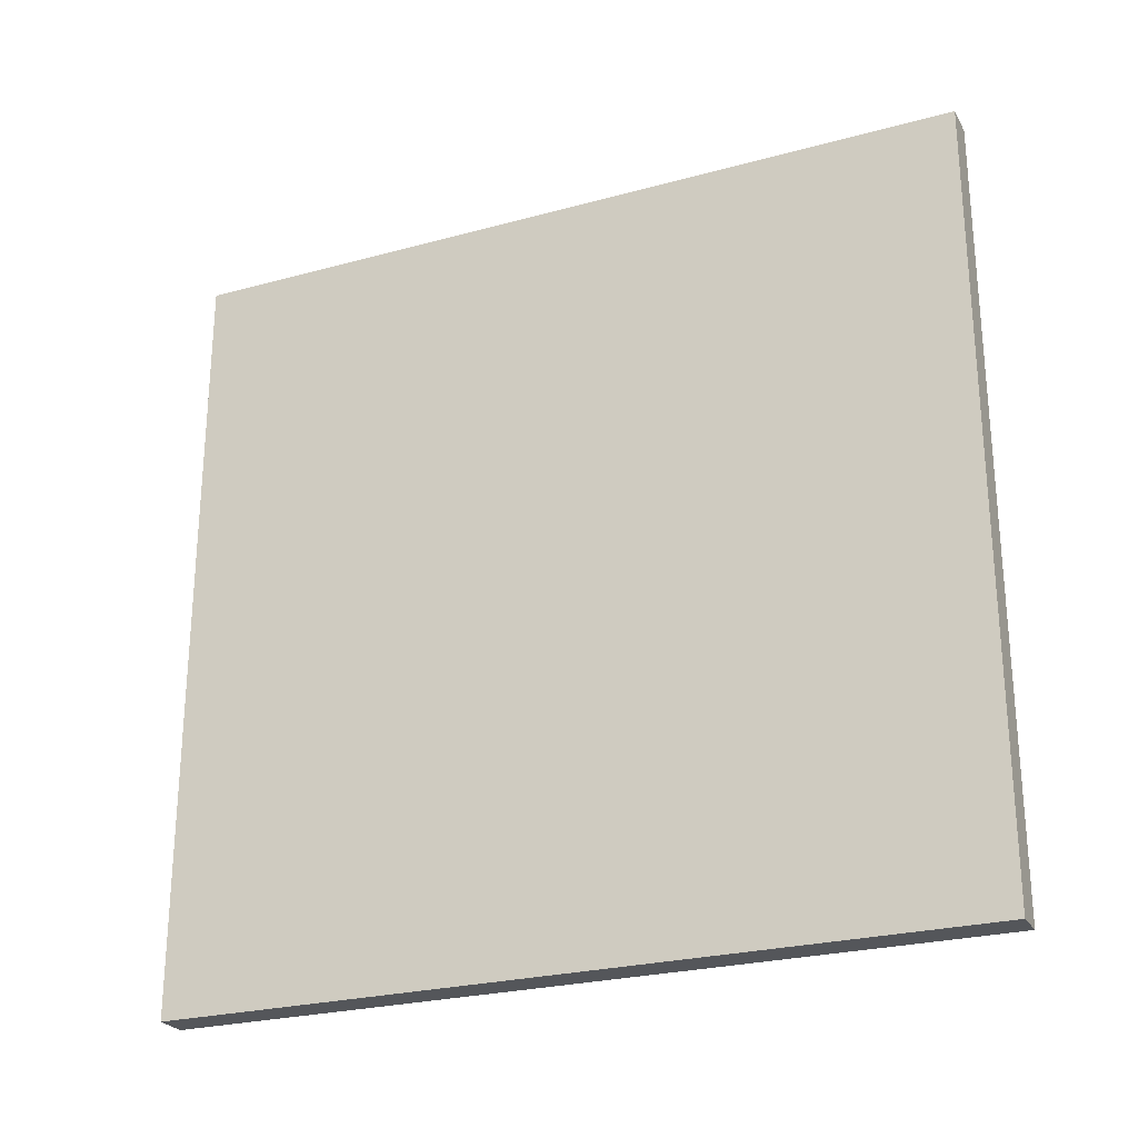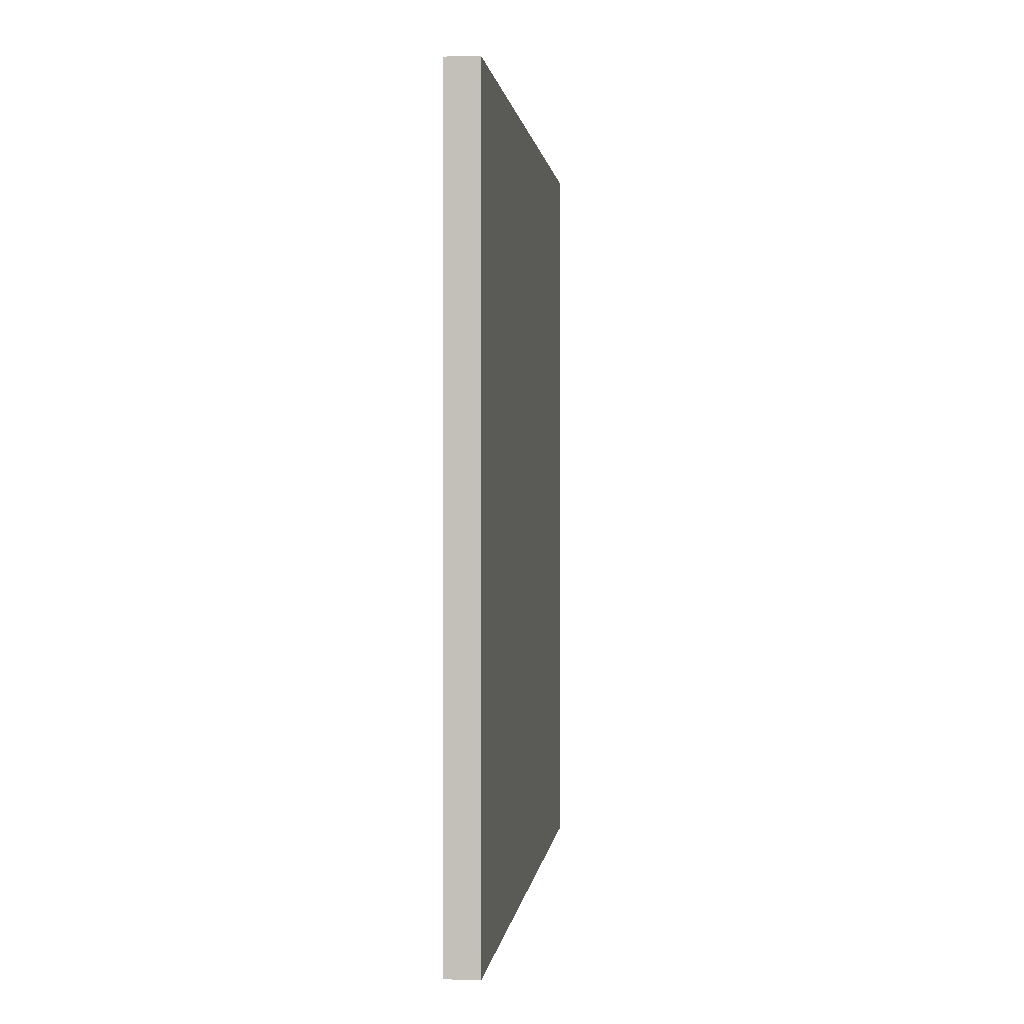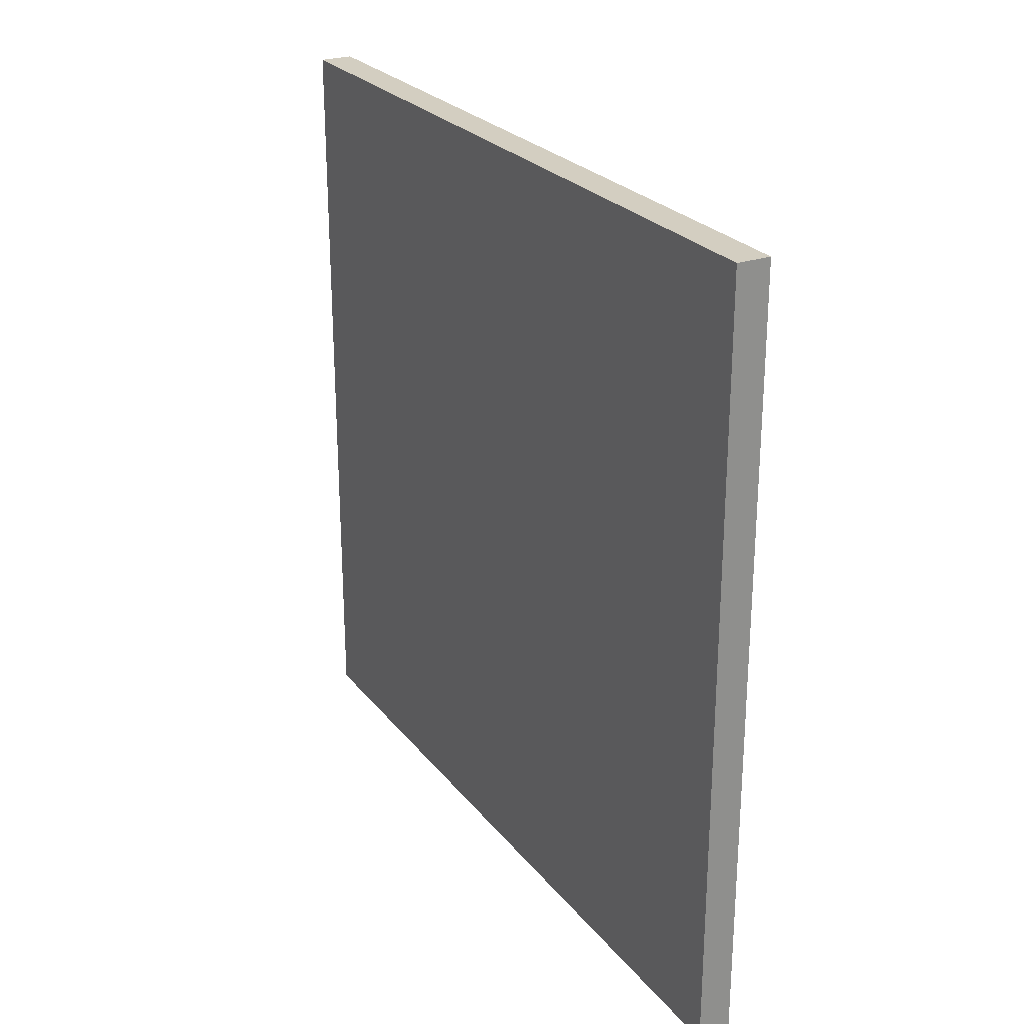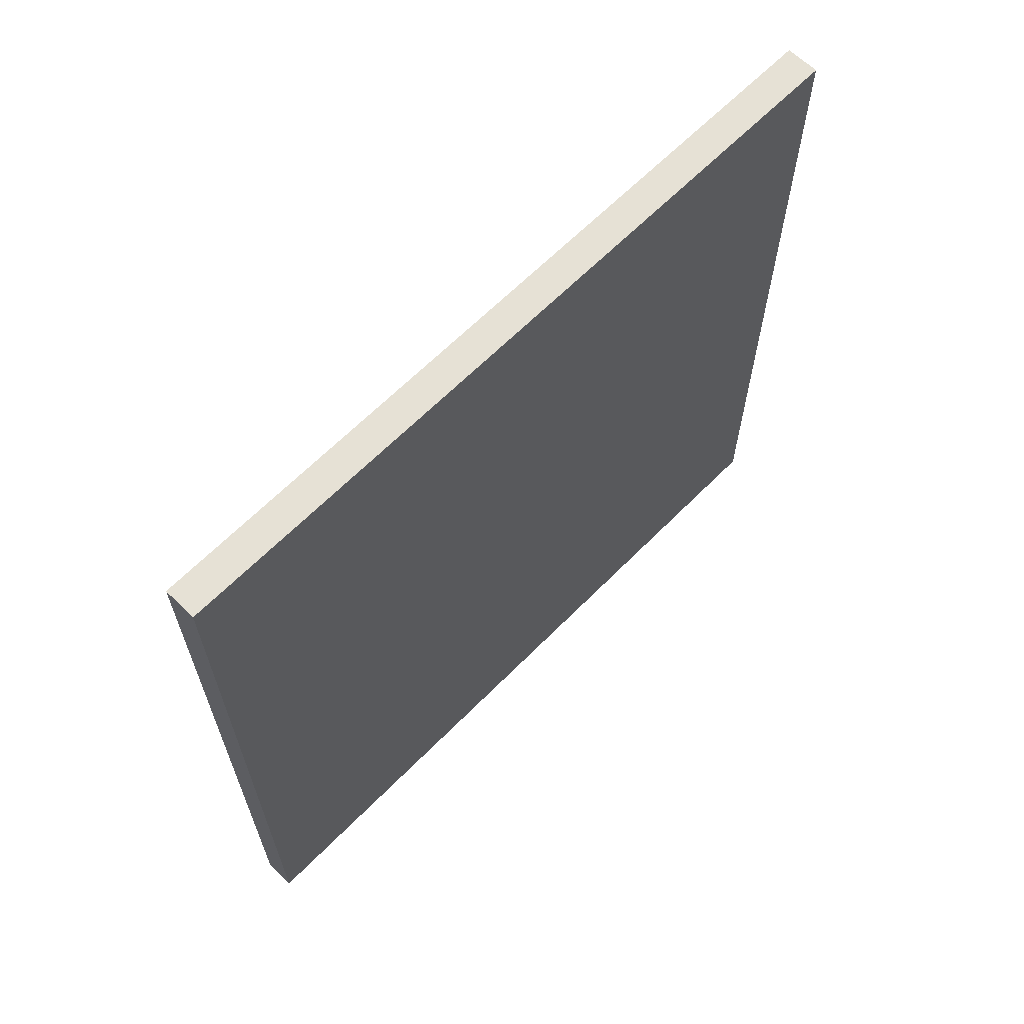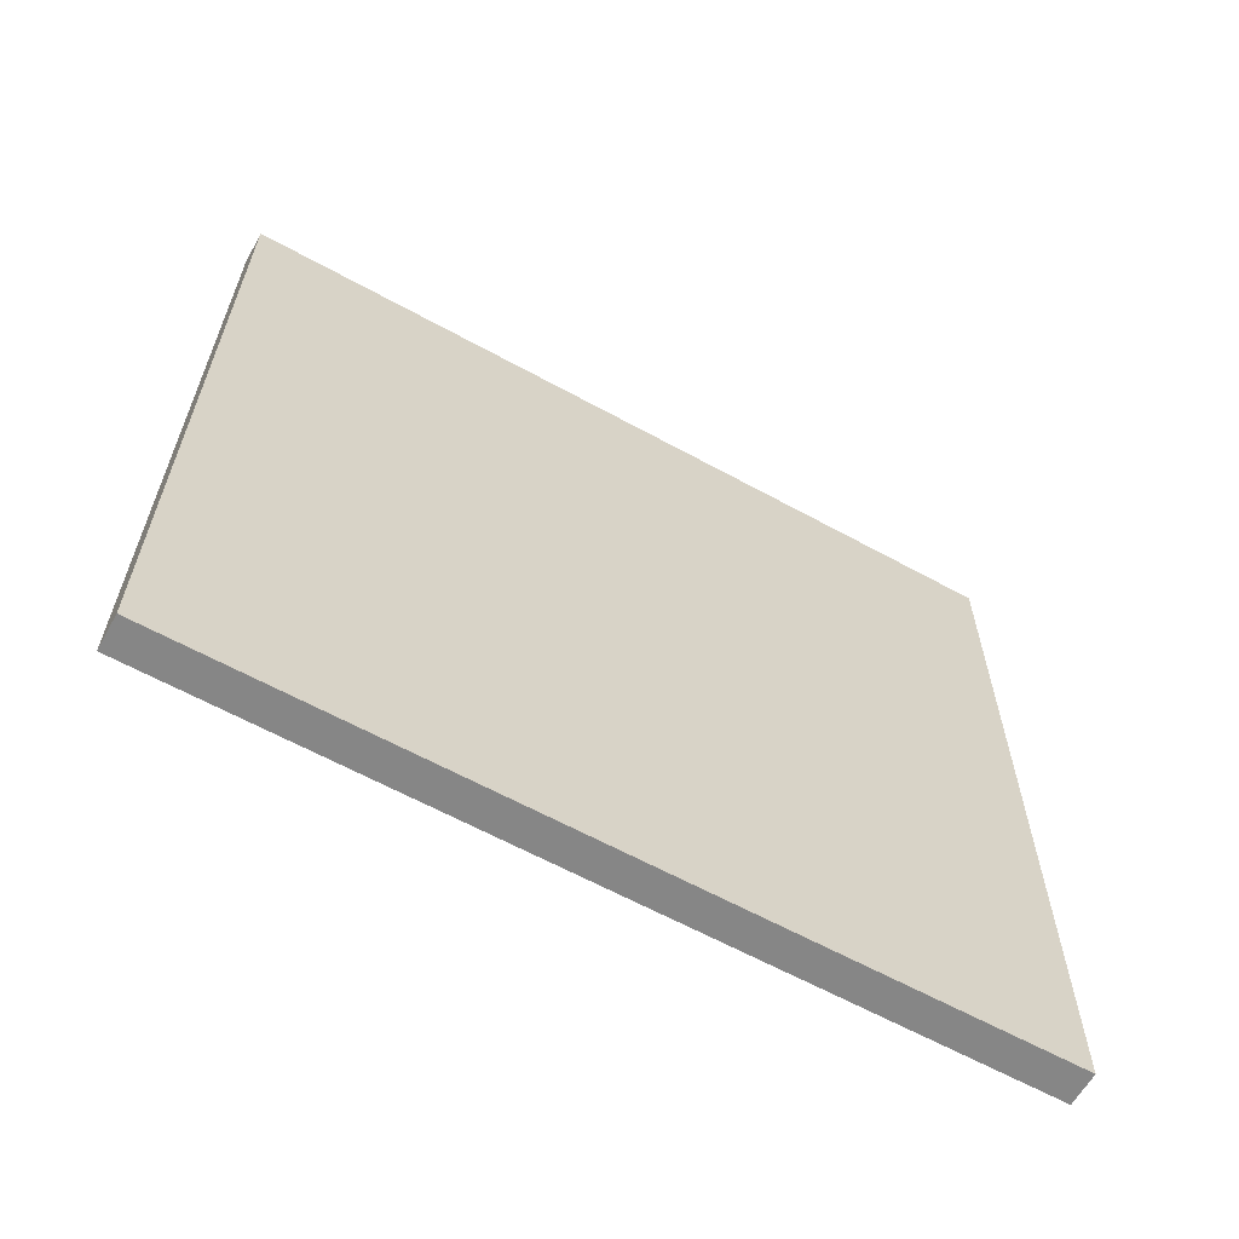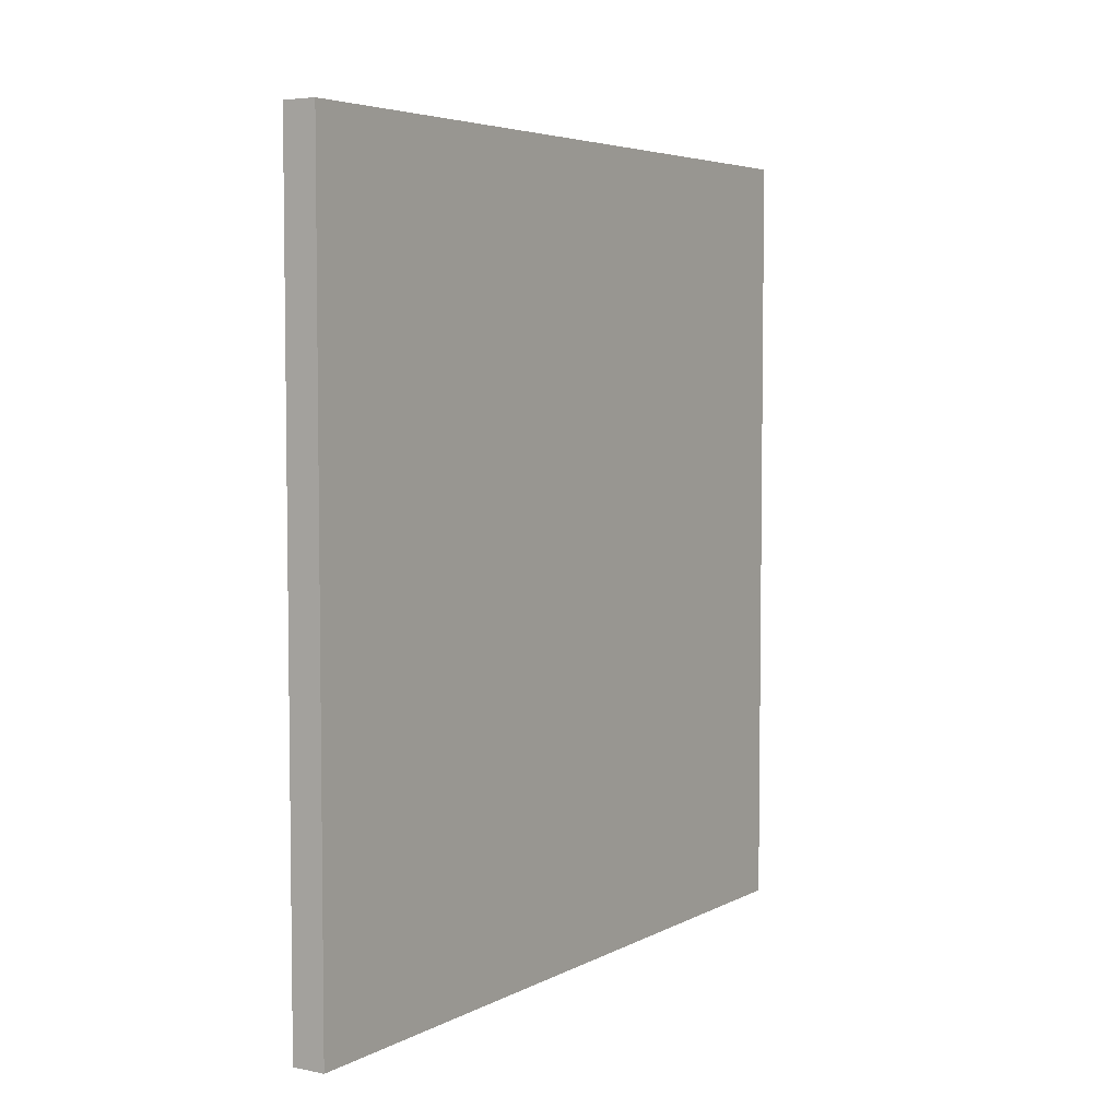
<metadata>
{"format":"obj","ext":"obj","renderer":"f3d","projection":"perspective","resolution":1024,"background":"white","views":[{"elev":-25.4,"azim":113.7,"up":"+Y"},{"elev":1.0,"azim":6.4,"up":"+Z"},{"elev":25.3,"azim":-29.0,"up":"+Y"},{"elev":64.2,"azim":-135.5,"up":"+Z"},{"elev":-62.2,"azim":60.8,"up":"+Y"},{"elev":4.9,"azim":32.6,"up":"+Z"}]}
</metadata>
<code>
v 0 44.45 45.72
v 0 0 45.72
v 1.905 0 45.72
v 1.905 44.45 45.72
v 0 44.45 -3.698e-32
v 0 44.45 45.72
v 1.905 44.45 45.72
v 1.905 44.45 0
v 0 0 0
v 0 44.45 -3.698e-32
v 1.905 44.45 0
v 1.905 0 0
v 0 0 45.72
v 0 0 0
v 1.905 0 0
v 1.905 0 45.72
v 1.905 0 45.72
v 1.905 0 0
v 1.905 44.45 0
v 1.905 44.45 45.72
v 0 0 0
v 0 0 45.72
v 0 44.45 45.72
v 0 44.45 -3.698e-32
g 552e4a00-e35b-11ea-8f88-54bf646e7e1f
f 1 2 4
f 4 2 3
g 552e70f8-e35b-11ea-a656-54bf646e7e1f
f 5 6 8
f 8 6 7
g 552ebf0c-e35b-11ea-ae02-54bf646e7e1f
f 9 10 12
f 12 10 11
g 552ee618-e35b-11ea-b270-54bf646e7e1f
f 13 14 16
f 16 14 15
g 552f0d26-e35b-11ea-856f-54bf646e7e1f
f 17 18 20
f 20 18 19
g 552f5b58-e35b-11ea-93a3-54bf646e7e1f
f 22 23 21
f 21 23 24

</code>
